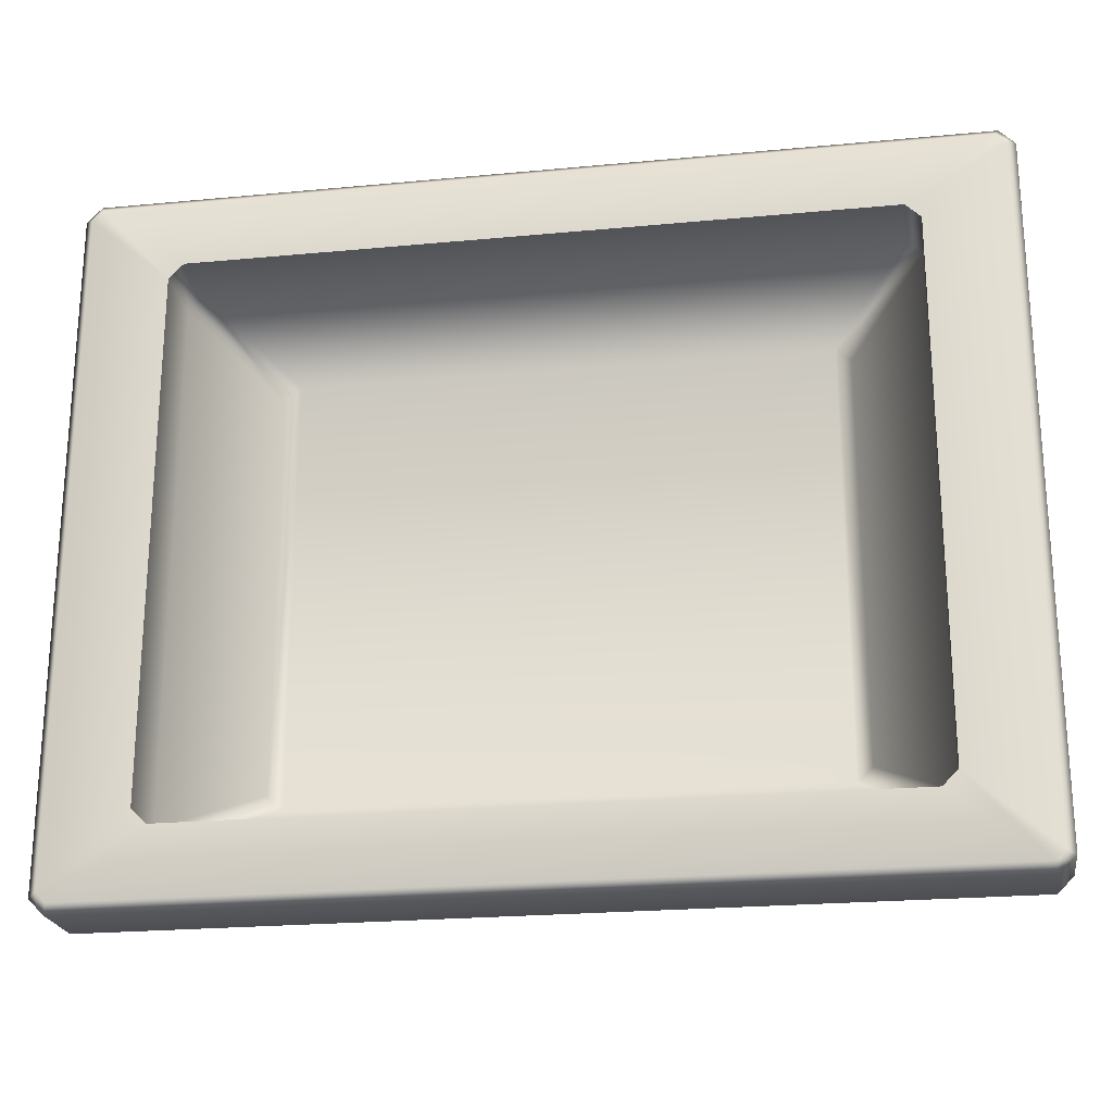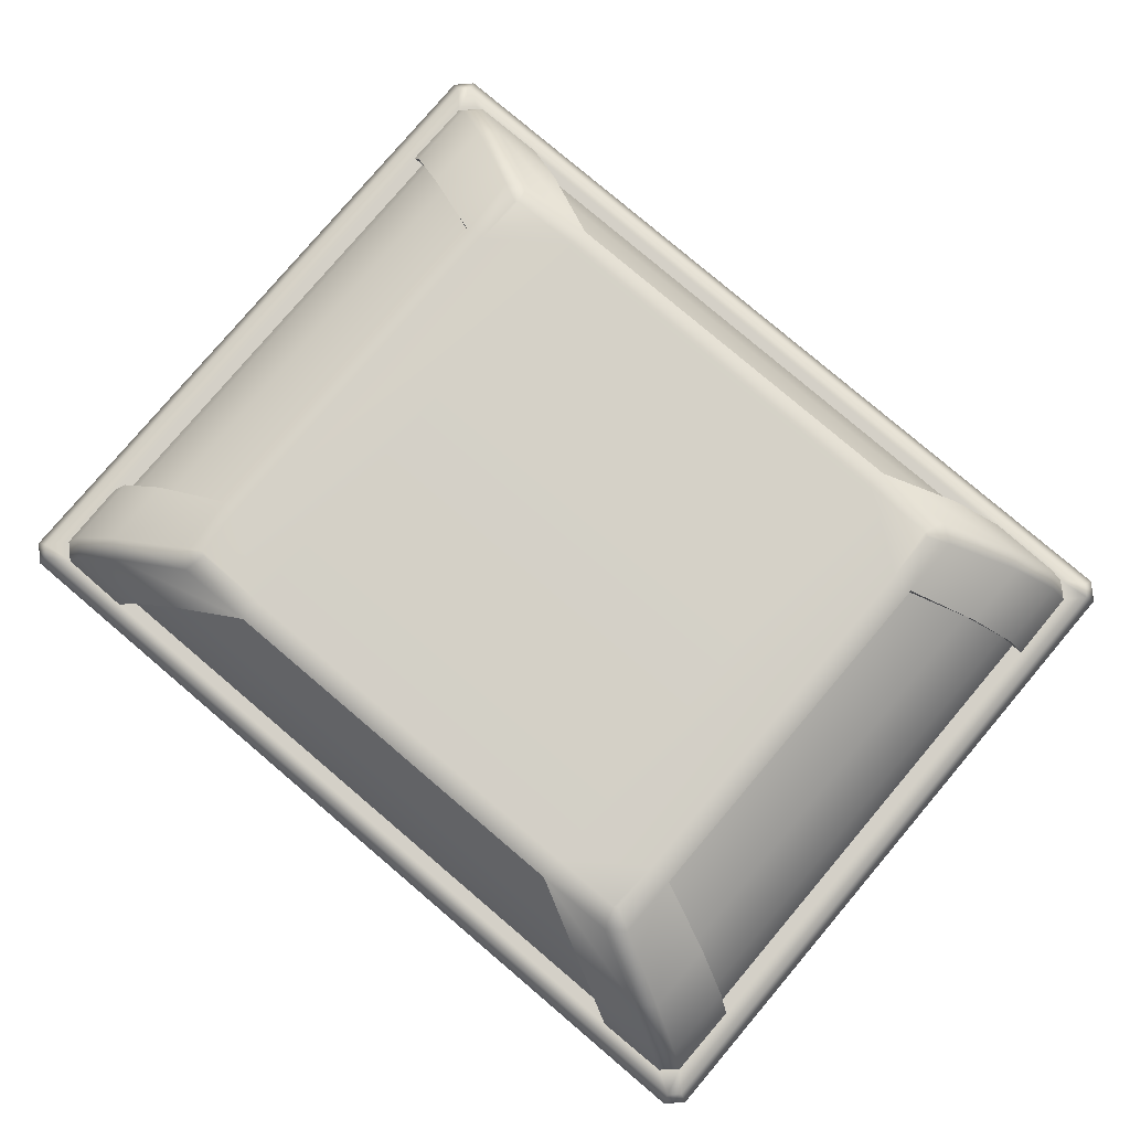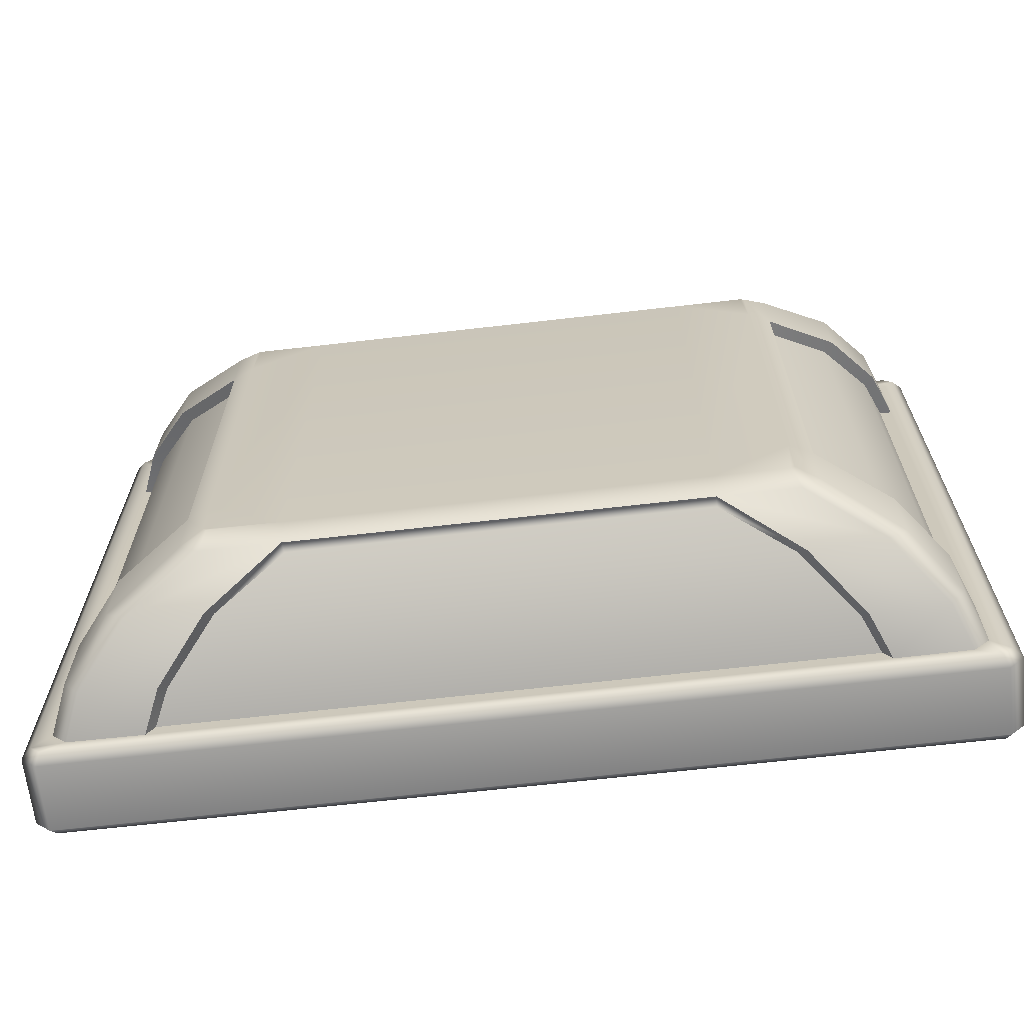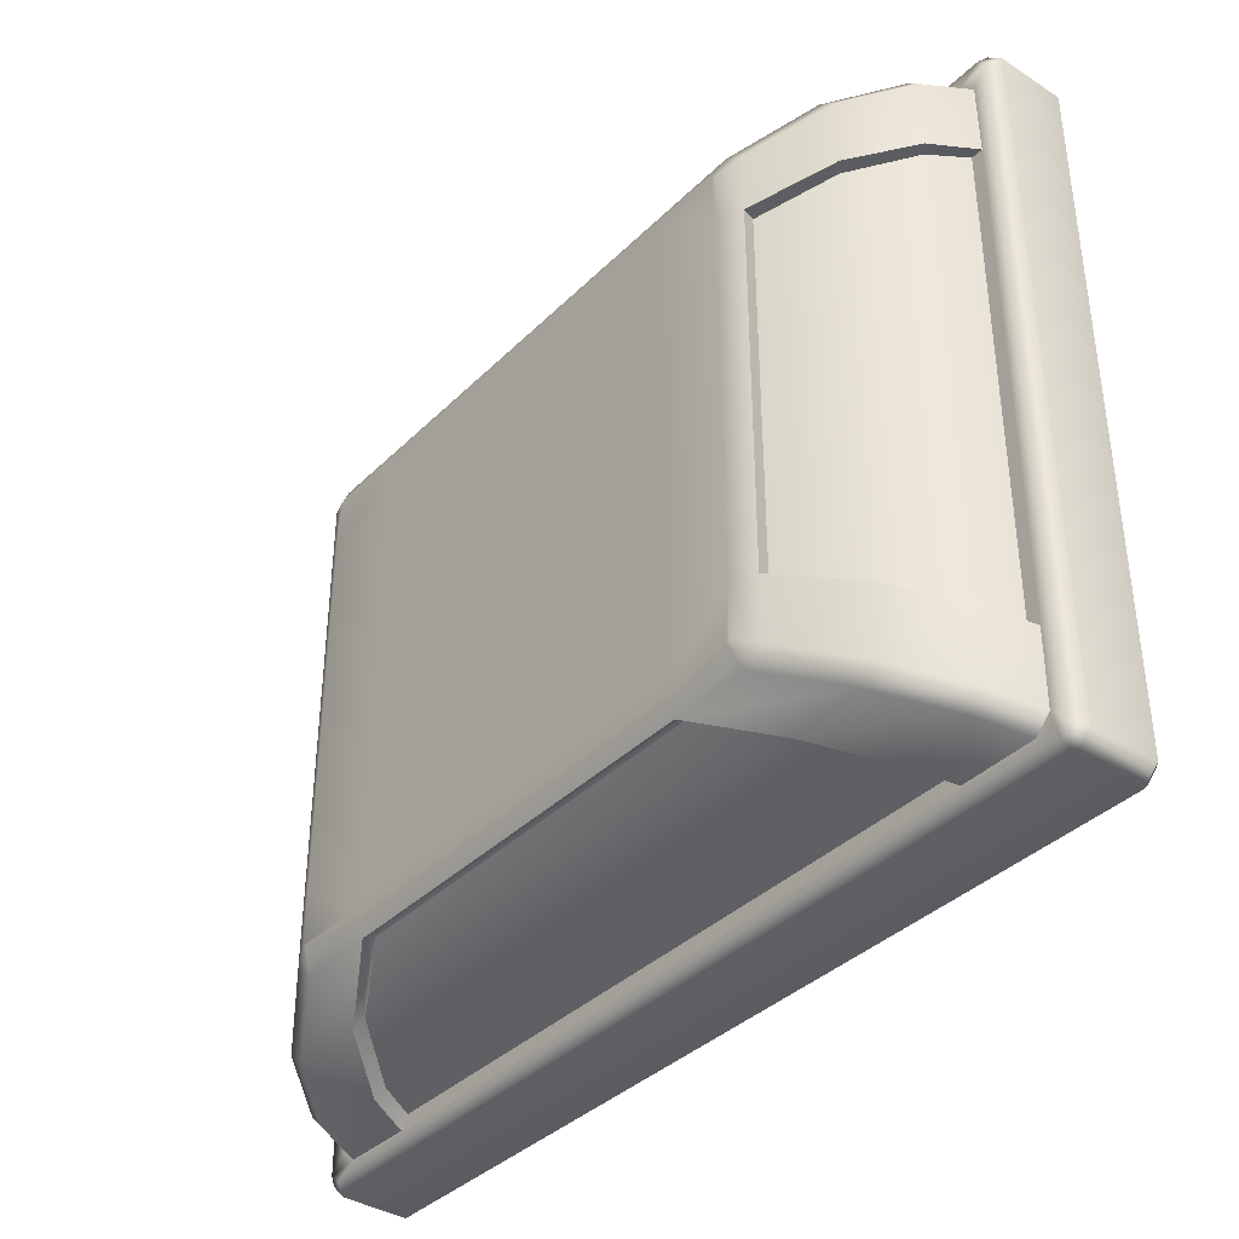
<metadata>
{"format":"obj","ext":"obj","renderer":"f3d","projection":"perspective","resolution":1024,"background":"white","views":[{"elev":-22.7,"azim":9.2,"up":"+Z"},{"elev":79.9,"azim":-139.7,"up":"+Y"},{"elev":-66.3,"azim":-173.4,"up":"+Z"},{"elev":-37.9,"azim":-129.2,"up":"+Z"}]}
</metadata>
<code>
g box_01_top
v -0.3327 0.08445 0.0002369
v -0.4264 0.08445 0.01285
v -0.4042 0.08445 -0.0005561
v 0.2852 0.2133 -0.144
v 0.2887 0.2259 -0.144
v 0.2887 0.2259 -0.5157
v 0.2852 0.2133 -0.5157
v -0.2852 0.2133 -0.5157
v -0.2887 0.2259 -0.5157
v -0.2887 0.2259 -0.144
v -0.2852 0.2133 -0.144
v -0.3327 0.08445 -0.66
v 0.3248 0.08445 -0.6477
v -0.3248 0.08445 -0.6477
v 0.3327 0.08445 -0.66
v 0.4264 0.08445 -0.6726
v 0.4041 0.08445 -0.6592
v 0.4362 0.08445 -0.6627
v 0.4192 0.08445 -0.6448
v 0.42 0.08445 -0.5719
v -0.4264 0.08445 -0.6726
v -0.4041 0.08445 -0.6592
v -0.4192 0.08445 -0.6448
v -0.4362 0.08445 -0.6627
v -0.42 0.08445 -0.5719
v -0.4362 0.08445 0.003
v -0.42 0.08445 -0.08782
v -0.4084 0.08445 -0.5719
v -0.4084 0.08445 -0.08782
v -0.4192 0.08445 -0.01496
v -0.4042 0.08445 -0.0005561
v -0.4264 0.08445 0.01285
v -0.4453 0.0754 -0.6665
v -0.4453 0.0754 0.006748
v -0.4301 0.0754 -0.6816
v -0.4301 0.0754 0.02191
v 0.4301 0.0754 -0.6816
v 0.4301 0.0754 0.02191
v 0.4264 0.08445 0.01285
v -0.3327 0.08445 0.0002369
v 0.3327 0.08445 0.0002369
v -0.3327 0.08445 -0.01207
v 0.3327 0.08445 -0.01207
v 0.4453 0.0754 0.006748
v 0.4362 0.08445 0.003
v 0.4453 0.0754 -0.6665
v 0.4453 0.009055 0.006732
v 0.4453 0.009055 -0.6665
v 0.4301 0.009055 -0.6816
v 0.42 0.08445 -0.08782
v 0.4084 0.08445 -0.08782
v 0.4084 0.08445 -0.5719
v 0.4192 0.08445 -0.01495
v 0.4264 0.08445 0.01285
v 0.4041 0.08445 -0.0005555
v 0.3327 0.08445 0.0002369
v 0.4453 0.009055 -0.6665
v 0.4263 0 -0.6726
v 0.4362 0 -0.6627
v 0.4453 0.009055 0.006732
v -0.4263 0 -0.6726
v -0.4301 0.009055 -0.6816
v 0.3553 3.815e-08 -0.5917
v 0.3406 3.815e-08 -0.6064
v 0.4362 1.526e-07 0.002979
v 0.3553 3.815e-08 -0.06807
v 0.3406 3.815e-08 -0.05336
v 0.4301 0.009055 0.02191
v 0.4453 0.0754 0.006748
v 0.4263 1.526e-07 0.01285
v -0.4301 0.009055 0.02191
v -0.4263 1.526e-07 0.01285
v -0.3406 3.815e-08 -0.05336
v -0.3553 3.815e-08 -0.06807
v -0.4362 1.526e-07 0.002979
v -0.3553 3.815e-08 -0.5917
v -0.4453 0.009055 0.006732
v -0.4453 0.0754 0.006748
v -0.4453 0.0754 -0.6665
v -0.4453 0.009055 -0.6665
v -0.4362 0 -0.6627
v -0.3406 3.815e-08 -0.6064
v -0.4453 0.009055 0.006732
v -0.4263 1.526e-07 0.01285
v -0.4362 1.526e-07 0.002979
v -0.3406 3.815e-08 -0.6064
v 0.3406 3.815e-08 -0.6064
v 0.4263 0 -0.6726
v -0.4301 0.009055 -0.6816
v 0.4301 0.009055 -0.6816
v 0.4301 0.0754 -0.6816
v 0.3553 3.815e-08 -0.06807
v 0.3406 0.06469 -0.05336
v 0.3406 3.815e-08 -0.05336
v 0.3553 0.06469 -0.06807
v 0.3553 3.815e-08 -0.5917
v 0.3553 0.06469 -0.5917
v 0.3406 3.815e-08 -0.6064
v 0.3553 0.06469 -0.5917
v 0.3406 0.06469 -0.6064
v -0.3406 0.06469 -0.6064
v -0.3406 3.815e-08 -0.6064
v -0.3553 3.815e-08 -0.5917
v -0.3553 0.06469 -0.5917
v -0.3553 3.815e-08 -0.06807
v -0.3553 0.06469 -0.06807
v -0.3406 3.815e-08 -0.05336
v -0.3406 0.06469 -0.05336
v 0.3406 0.06469 -0.05336
v 0.3406 3.815e-08 -0.05336
v -0.3472 0.1752 -0.1171
v -0.3569 0.184 -0.1164
v -0.4011 0.1315 -0.09722
v -0.3918 0.1232 -0.0965
v -0.3918 0.1232 -0.0965
v -0.42 0.08445 -0.08782
v -0.4084 0.08445 -0.08782
v -0.3569 0.184 -0.1164
v -0.401 0.131 -0.0255
v -0.4011 0.1315 -0.09722
v -0.357 0.1839 -0.04837
v -0.2887 0.2259 -0.144
v -0.3871 0.1277 -0.01011
v -0.4192 0.08445 -0.01496
v -0.4042 0.08445 -0.0005561
v -0.3391 0.1846 -0.03493
v -0.3154 0.125 -0.008355
v -0.2675 0.1816 -0.03241
v -0.2698 0.2259 -0.06939
v -0.2887 0.2259 -0.08227
v -0.1942 0.2259 -0.06939
v -0.2675 0.1816 -0.03241
v -0.2668 0.2363 -0.09385
v -0.2631 0.2363 -0.09129
v -0.2668 0.2363 -0.144
v -0.2887 0.2259 -0.5157
v -0.2668 0.2363 -0.5157
v -0.1942 0.2363 -0.09129
v 0.1942 0.2363 -0.09129
v 0.1942 0.2259 -0.06939
v 0.2633 0.2363 -0.09129
v 0.2702 0.2259 -0.06939
v 0.3397 0.1829 -0.03353
v 0.267 0.1819 -0.03269
v 0.3882 0.1246 -0.008668
v 0.3157 0.1243 -0.008218
v 0.4041 0.08445 -0.0005555
v 0.3327 0.08445 0.0002369
v 0.4021 0.1282 -0.02385
v 0.4192 0.08445 -0.01495
v 0.42 0.08445 -0.08782
v 0.4012 0.1311 -0.09716
v 0.3583 0.1819 -0.04651
v 0.3569 0.184 -0.1164
v 0.2887 0.2259 -0.08235
v 0.2887 0.2259 -0.144
v 0.2668 0.2363 -0.09376
v 0.2668 0.2363 -0.144
v 0.2668 0.2363 -0.5157
v 0.1942 0.2363 -0.5684
v 0.2887 0.2259 -0.5157
v -0.1942 0.2363 -0.09129
v 0.2668 0.2363 -0.5659
v -0.1942 0.2363 -0.5684
v -0.2668 0.2363 -0.144
v -0.2668 0.2363 -0.5157
v 0.2887 0.2259 -0.5774
v 0.2632 0.2363 -0.5684
v 0.3572 0.1838 -0.6125
v 0.3569 0.184 -0.5434
v 0.2701 0.2259 -0.5903
v 0.1942 0.2259 -0.5903
v 0.3391 0.1847 -0.6258
v 0.2674 0.1817 -0.6273
v 0.3155 0.1249 -0.6514
v -0.1942 0.2259 -0.5903
v 0.3872 0.1274 -0.6505
v 0.3327 0.08445 -0.66
v 0.4041 0.08445 -0.6592
v 0.4192 0.08445 -0.6448
v 0.401 0.1308 -0.6352
v 0.4011 0.1315 -0.5625
v 0.42 0.08445 -0.5719
v -0.2632 0.2363 -0.5684
v -0.2701 0.2259 -0.5903
v -0.2668 0.2363 -0.5659
v -0.2887 0.2259 -0.5774
v -0.3391 0.1847 -0.6258
v -0.2674 0.1817 -0.6273
v -0.3572 0.1838 -0.6125
v -0.3569 0.184 -0.5434
v -0.4011 0.1315 -0.5625
v -0.3872 0.1274 -0.6505
v -0.3155 0.1249 -0.6514
v -0.3327 0.08445 -0.66
v -0.4041 0.08445 -0.6592
v -0.401 0.1308 -0.6352
v -0.4192 0.08445 -0.6448
v -0.42 0.08445 -0.5719
v -0.2852 0.2133 -0.144
v -0.3472 0.1752 -0.5426
v -0.2852 0.2133 -0.5157
v -0.3472 0.1752 -0.1171
v -0.3918 0.1232 -0.0965
v -0.3918 0.1232 -0.5632
v -0.4084 0.08445 -0.5719
v -0.4084 0.08445 -0.08782
v -0.3248 0.08445 -0.6477
v 0.3248 0.08445 -0.6477
v 0.3096 0.1184 -0.6402
v -0.3096 0.1184 -0.6402
v 0.2604 0.1752 -0.6162
v -0.2604 0.1752 -0.6162
v 0.2604 0.1752 -0.6162
v 0.1942 0.2133 -0.5845
v -0.1942 0.2133 -0.5845
v 0.2852 0.2133 -0.144
v 0.2852 0.2133 -0.5157
v 0.3472 0.1752 -0.5426
v 0.3472 0.1752 -0.1171
v 0.3918 0.1232 -0.5632
v 0.3918 0.1232 -0.0965
v 0.3918 0.1232 -0.5632
v 0.4084 0.08445 -0.5719
v 0.4084 0.08445 -0.08782
v -0.2649 0.1752 -0.04348
v -0.1942 0.2133 -0.07528
v 0.1942 0.2133 -0.07528
v 0.2649 0.1752 -0.04348
v 0.3171 0.1184 -0.01952
v -0.3171 0.1184 -0.01952
v -0.3327 0.08445 -0.01207
v 0.3327 0.08445 -0.01207
v -0.3472 0.1752 -0.5426
v -0.2887 0.2259 -0.5157
v -0.2852 0.2133 -0.5157
v -0.3569 0.184 -0.5434
v -0.3918 0.1232 -0.5632
v -0.4011 0.1315 -0.5625
v -0.4084 0.08445 -0.5719
v -0.42 0.08445 -0.5719
v -0.3327 0.08445 -0.01207
v -0.3327 0.08445 0.0002369
v -0.3154 0.125 -0.008355
v -0.3171 0.1184 -0.01952
v -0.2675 0.1816 -0.03241
v -0.2649 0.1752 -0.04348
v -0.1942 0.2259 -0.06939
v -0.1942 0.2133 -0.07528
v 0.1942 0.2259 -0.06939
v 0.1942 0.2133 -0.07528
v 0.267 0.1819 -0.03269
v 0.2649 0.1752 -0.04348
v 0.3157 0.1243 -0.008218
v 0.3171 0.1184 -0.01952
v 0.3327 0.08445 0.0002369
v 0.3327 0.08445 -0.01207
v -0.3096 0.1184 -0.6402
v -0.3327 0.08445 -0.66
v -0.3248 0.08445 -0.6477
v -0.3155 0.1249 -0.6514
v -0.2604 0.1752 -0.6162
v -0.2674 0.1817 -0.6273
v -0.1942 0.2133 -0.5845
v -0.1942 0.2259 -0.5903
v 0.1942 0.2133 -0.5845
v 0.1942 0.2259 -0.5903
v 0.2604 0.1752 -0.6162
v 0.2674 0.1817 -0.6273
v 0.3096 0.1184 -0.6402
v 0.3155 0.1249 -0.6514
v 0.3248 0.08445 -0.6477
v 0.3327 0.08445 -0.66
v -0.2852 0.2133 -0.144
v -0.2887 0.2259 -0.144
v -0.3569 0.184 -0.1164
v -0.3472 0.1752 -0.1171
v 0.2852 0.2133 -0.5157
v 0.2887 0.2259 -0.5157
v 0.3569 0.184 -0.5434
v 0.3472 0.1752 -0.5426
v 0.4011 0.1315 -0.5625
v 0.3918 0.1232 -0.5632
v 0.42 0.08445 -0.5719
v 0.4084 0.08445 -0.5719
v 0.4084 0.08445 -0.08782
v 0.42 0.08445 -0.08782
v 0.4012 0.1311 -0.09716
v 0.3918 0.1232 -0.0965
v 0.3569 0.184 -0.1164
v 0.3472 0.1752 -0.1171
v 0.2887 0.2259 -0.144
v 0.2852 0.2133 -0.144
v -0.42 0.08445 -0.08782
v -0.4011 0.1315 -0.09722
v -0.401 0.131 -0.0255
v -0.4192 0.08445 -0.01496
v -0.4042 0.08445 -0.0005561
v -0.3154 0.125 -0.008355
v -0.3327 0.08445 0.0002369
v -0.3553 0.06469 -0.5917
v -0.2662 0.164 -0.5489
v -0.3406 0.06469 -0.6064
v 0.3406 0.06469 -0.6064
v -0.2815 0.164 -0.5347
v -0.3553 0.06469 -0.06807
v -0.2815 0.164 -0.125
v -0.3406 0.06469 -0.05336
v -0.2662 0.164 -0.1108
v 0.2662 0.164 -0.5489
v 0.2662 0.164 -0.1108
v 0.3406 0.06469 -0.05336
v 0.3553 0.06469 -0.06807
v 0.2815 0.164 -0.5347
v 0.3553 0.06469 -0.5917
v 0.2815 0.164 -0.125
g box_01_top_0
f 3 2 1
f 6 5 4
f 7 6 4
f 10 9 8
f 11 10 8
f 14 13 12
f 13 15 12
f 15 16 12
f 15 17 16
f 16 17 18
f 17 19 18
f 18 19 20
f 16 21 12
f 21 22 12
f 23 22 21
f 24 23 21
f 23 24 25
f 24 26 25
f 26 27 25
f 28 25 27
f 29 28 27
f 26 30 27
f 31 30 26
f 32 31 26
f 33 24 21
f 33 34 24
f 34 26 24
f 35 33 21
f 34 36 26
f 36 32 26
f 21 16 35
f 16 37 35
f 37 16 18
f 36 38 32
f 38 39 32
f 32 39 40
f 39 41 40
f 40 41 42
f 41 43 42
f 38 44 39
f 44 45 39
f 45 44 46
f 46 37 18
f 18 45 46
f 44 47 46
f 47 48 46
f 37 46 48
f 49 37 48
f 45 18 50
f 18 20 50
f 50 20 51
f 20 52 51
f 53 45 50
f 45 53 54
f 53 55 54
f 54 55 56
f 58 49 57
f 59 58 57
f 57 60 59
f 49 58 61
f 62 49 61
f 59 63 58
f 63 64 58
f 63 59 65
f 60 65 59
f 66 63 65
f 67 66 65
f 60 68 65
f 68 60 69
f 38 68 69
f 70 67 65
f 68 70 65
f 68 38 71
f 70 68 71
f 38 36 71
f 67 70 72
f 72 70 71
f 73 67 72
f 73 72 74
f 72 75 74
f 76 74 75
f 71 36 77
f 36 78 77
f 77 78 79
f 75 77 80
f 80 77 79
f 81 76 75
f 81 75 80
f 76 81 82
f 81 61 82
f 80 79 62
f 80 62 81
f 62 61 81
f 79 35 62
f 84 71 83
f 85 84 83
f 87 86 61
f 88 87 61
f 90 89 35
f 91 90 35
f 94 93 92
f 93 95 92
f 92 95 96
f 95 97 96
f 96 99 98
f 99 100 98
f 98 100 101
f 102 98 101
f 102 101 103
f 101 104 103
f 103 104 105
f 104 106 105
f 105 106 107
f 106 108 107
f 107 108 109
f 110 107 109
f 113 112 111
f 114 113 111
f 116 113 115
f 117 116 115
f 120 119 118
f 119 121 118
f 122 118 121
f 119 123 121
f 123 119 124
f 125 123 124
f 123 126 121
f 126 123 127
f 128 126 127
f 126 129 121
f 130 122 121
f 129 130 121
f 129 126 131
f 126 132 131
f 130 133 122
f 129 134 130
f 134 133 130
f 133 135 122
f 135 133 134
f 122 135 136
f 135 137 136
f 138 135 134
f 138 134 129
f 131 138 129
f 139 138 131
f 140 139 131
f 141 139 140
f 142 141 140
f 143 142 140
f 144 143 140
f 145 143 144
f 146 145 144
f 145 146 147
f 146 148 147
f 145 147 149
f 145 149 143
f 147 150 149
f 149 150 151
f 152 149 151
f 153 149 152
f 149 153 143
f 154 153 152
f 153 155 143
f 153 154 155
f 155 142 143
f 154 156 155
f 155 157 142
f 157 141 142
f 158 157 155
f 157 158 141
f 156 158 155
f 158 139 141
f 159 158 156
f 158 159 139
f 159 160 139
f 161 159 156
f 139 160 162
f 159 163 160
f 163 159 161
f 160 164 162
f 162 164 165
f 164 166 165
f 167 163 161
f 163 168 160
f 168 163 167
f 169 167 161
f 170 169 161
f 171 168 167
f 160 168 171
f 171 167 169
f 172 160 171
f 164 160 172
f 172 171 173
f 173 171 169
f 174 172 173
f 174 173 175
f 176 164 172
f 173 177 175
f 173 169 177
f 175 177 178
f 177 179 178
f 180 179 177
f 181 169 170
f 169 181 177
f 181 180 177
f 182 181 170
f 181 182 180
f 182 183 180
f 184 164 176
f 164 184 166
f 185 184 176
f 184 186 166
f 186 184 185
f 166 186 187
f 187 186 185
f 136 166 187
f 185 176 188
f 187 185 188
f 176 189 188
f 187 190 136
f 190 187 188
f 190 191 136
f 191 190 192
f 193 188 189
f 194 193 189
f 193 194 195
f 196 193 195
f 190 188 197
f 188 193 197
f 193 196 197
f 190 197 192
f 196 198 197
f 192 197 198
f 199 192 198
f 202 201 200
f 201 203 200
f 204 203 201
f 205 204 201
f 205 206 204
f 206 207 204
f 210 209 208
f 211 210 208
f 212 210 211
f 213 212 211
f 215 214 213
f 216 215 213
f 219 218 217
f 220 219 217
f 219 220 221
f 220 222 221
f 224 223 222
f 225 224 222
f 228 227 226
f 229 228 226
f 230 229 226
f 231 230 226
f 230 231 232
f 233 230 232
f 236 235 234
f 235 237 234
f 234 237 238
f 237 239 238
f 238 239 240
f 239 241 240
f 244 243 242
f 245 244 242
f 246 244 245
f 247 246 245
f 248 246 247
f 249 248 247
f 250 248 249
f 251 250 249
f 252 250 251
f 253 252 251
f 254 252 253
f 255 254 253
f 256 254 255
f 257 256 255
f 260 259 258
f 259 261 258
f 258 261 262
f 261 263 262
f 262 263 264
f 263 265 264
f 264 265 266
f 265 267 266
f 266 267 268
f 267 269 268
f 268 269 270
f 269 271 270
f 270 271 272
f 271 273 272
f 276 275 274
f 277 276 274
f 280 279 278
f 281 280 278
f 282 280 281
f 283 282 281
f 284 282 283
f 285 284 283
f 288 287 286
f 289 288 286
f 290 288 289
f 291 290 289
f 292 290 291
f 293 292 291
f 296 295 294
f 297 296 294
f 300 299 298
f 299 123 298
f 303 302 301
f 303 304 302
f 302 305 301
f 301 305 306
f 305 307 306
f 306 307 308
f 309 307 305
f 302 309 305
f 307 309 308
f 304 310 302
f 302 310 309
f 309 311 308
f 310 311 309
f 311 312 308
f 312 311 313
f 314 310 304
f 310 314 311
f 315 314 304
f 311 316 313
f 314 316 311
f 316 314 315
f 313 316 315

</code>
